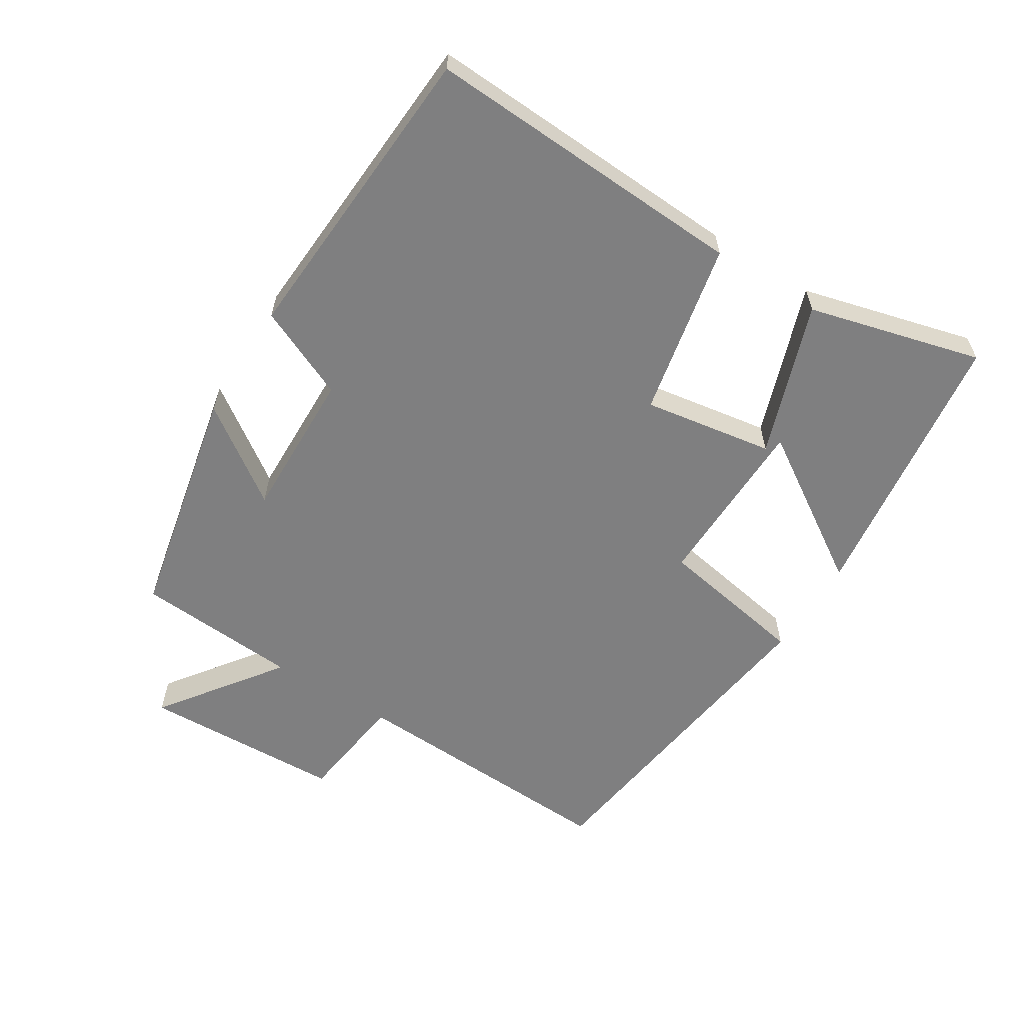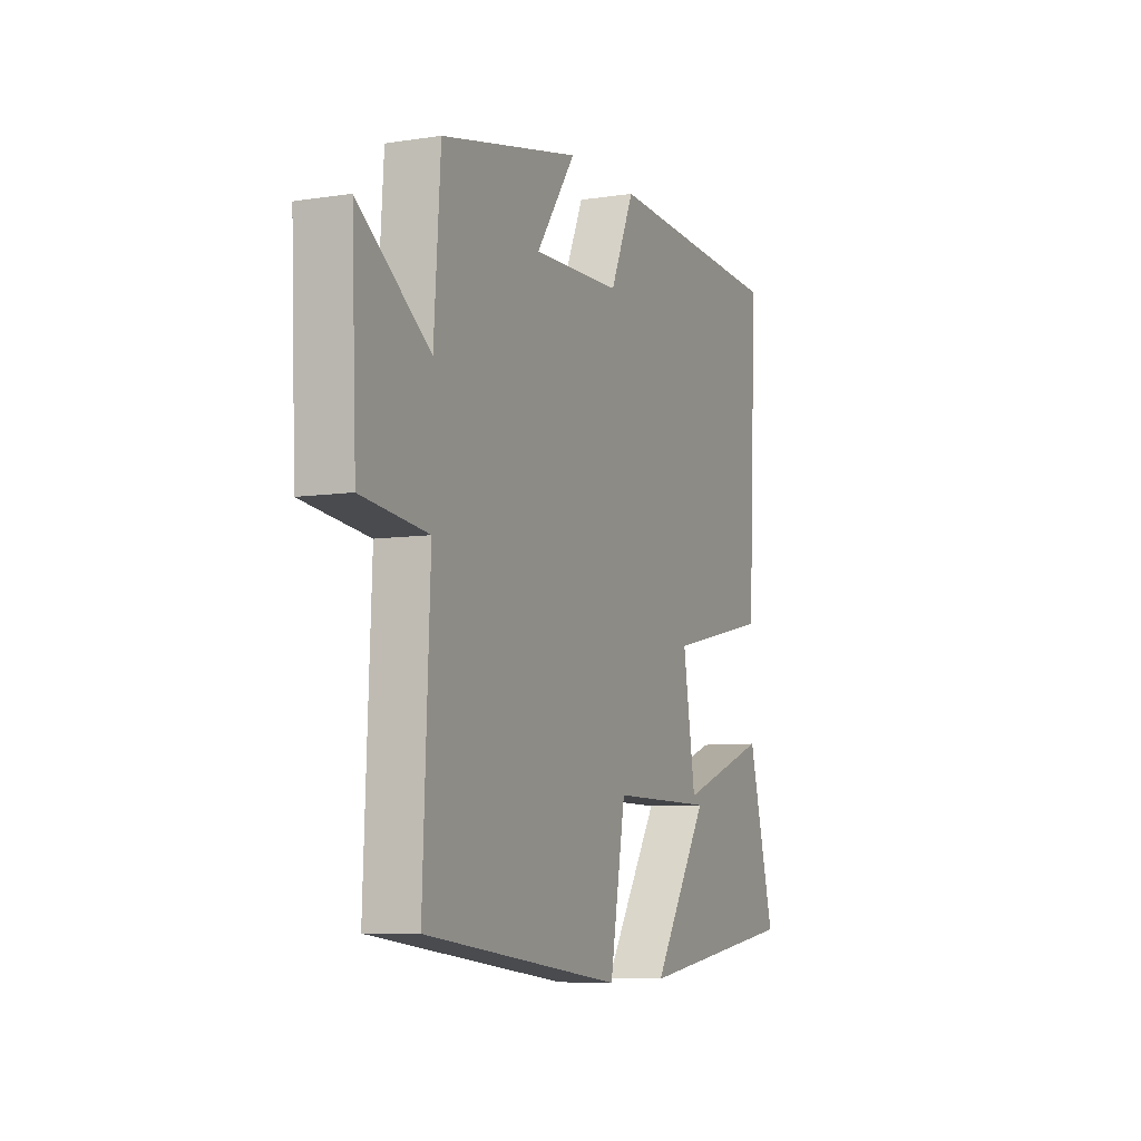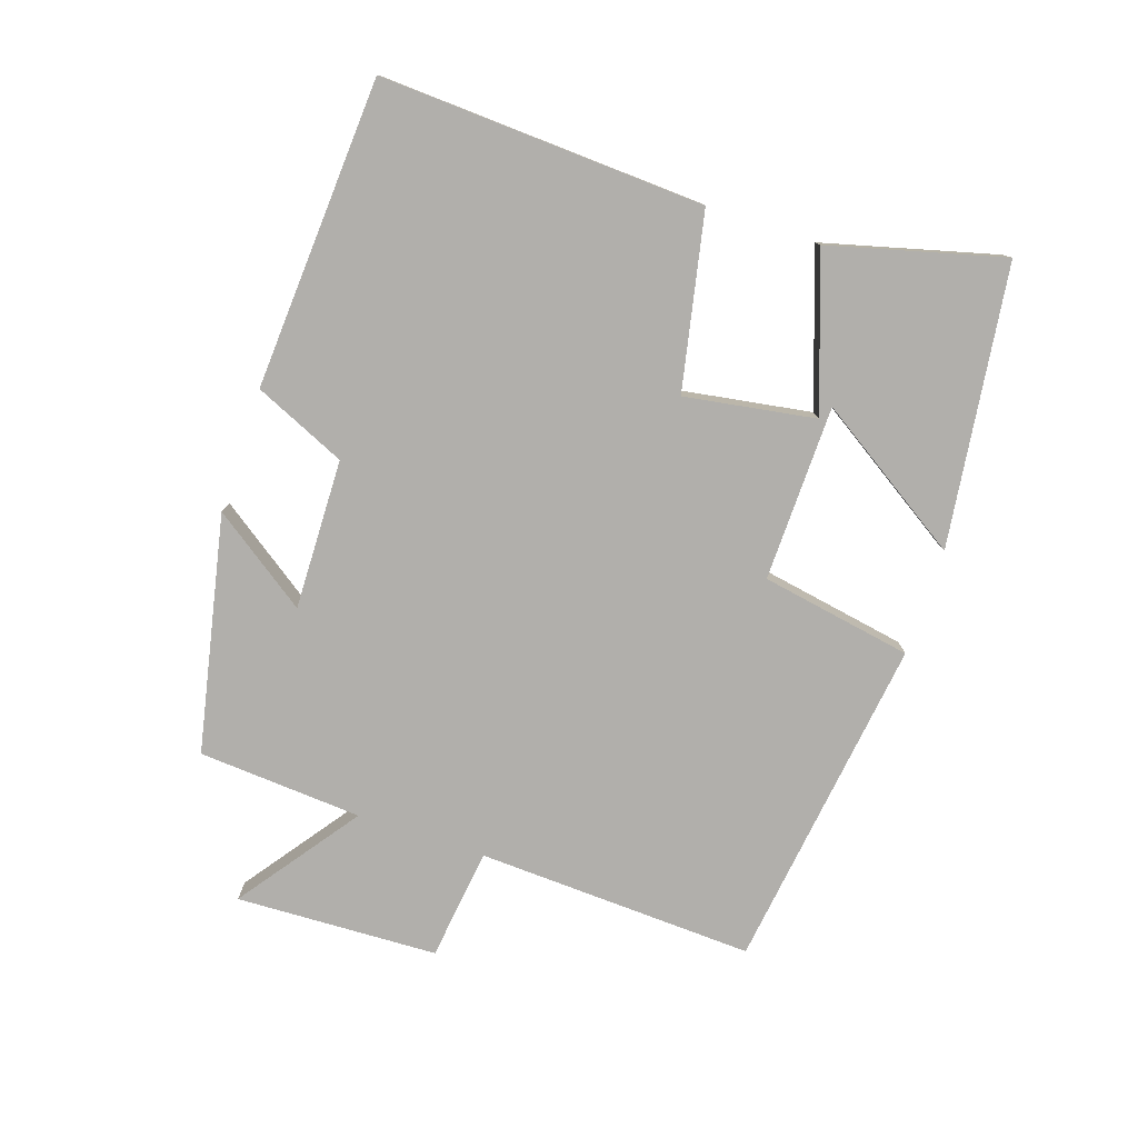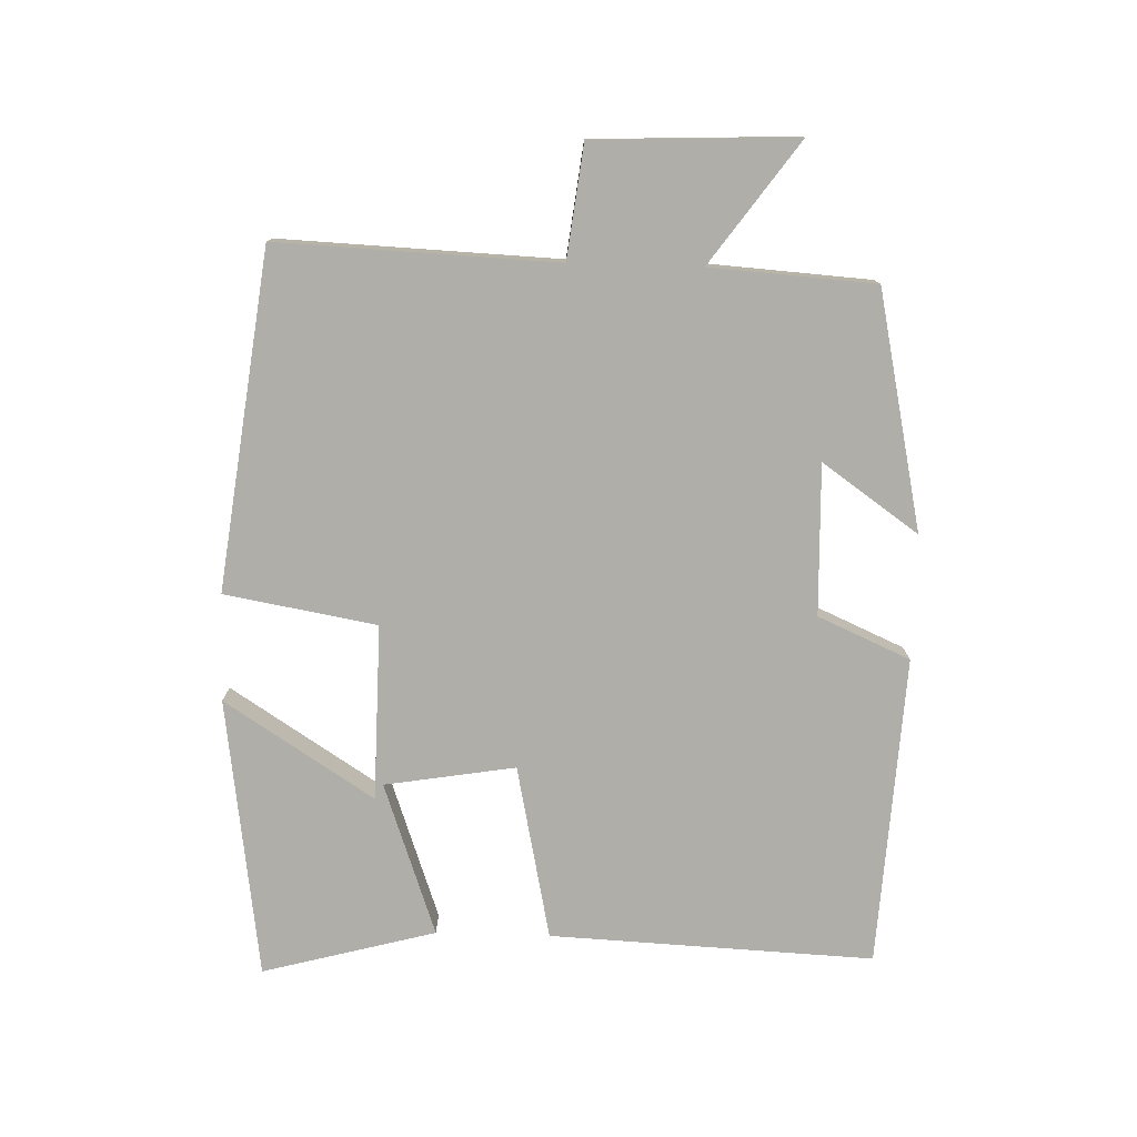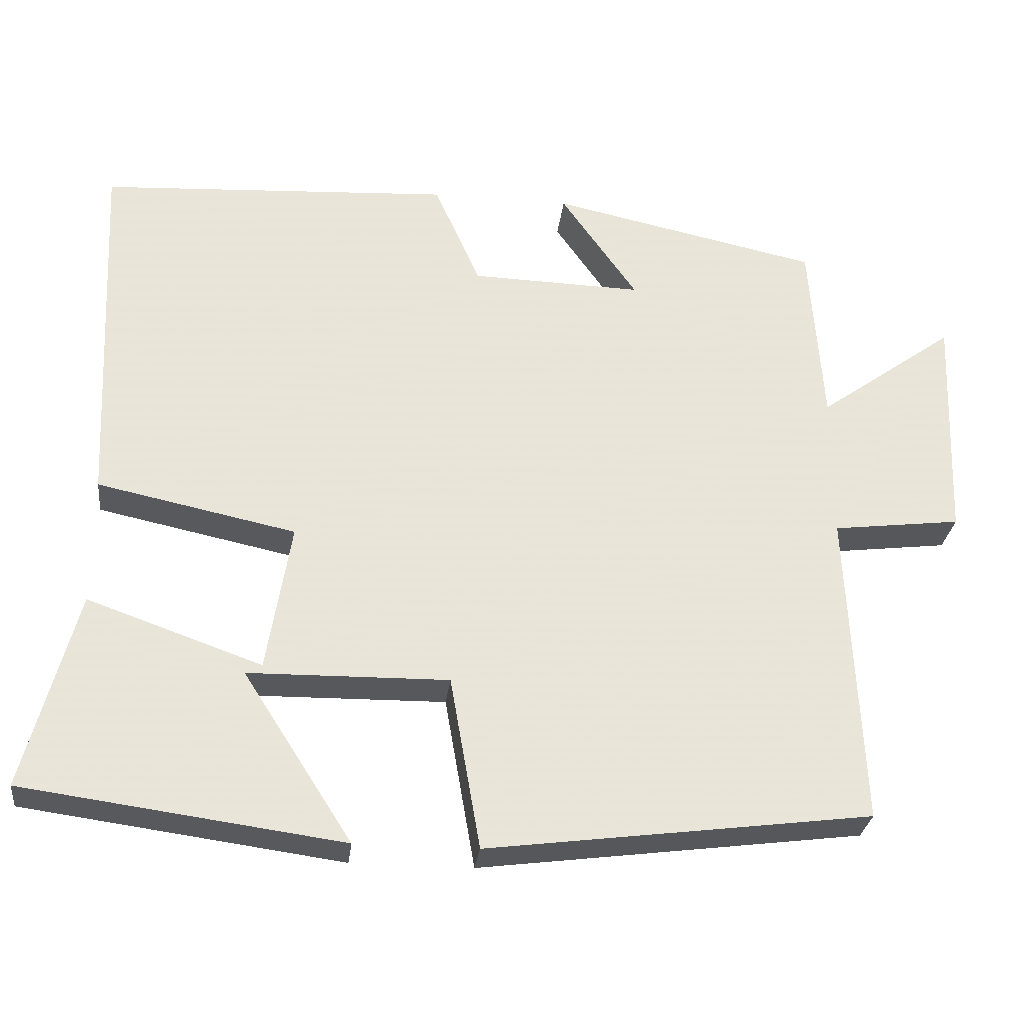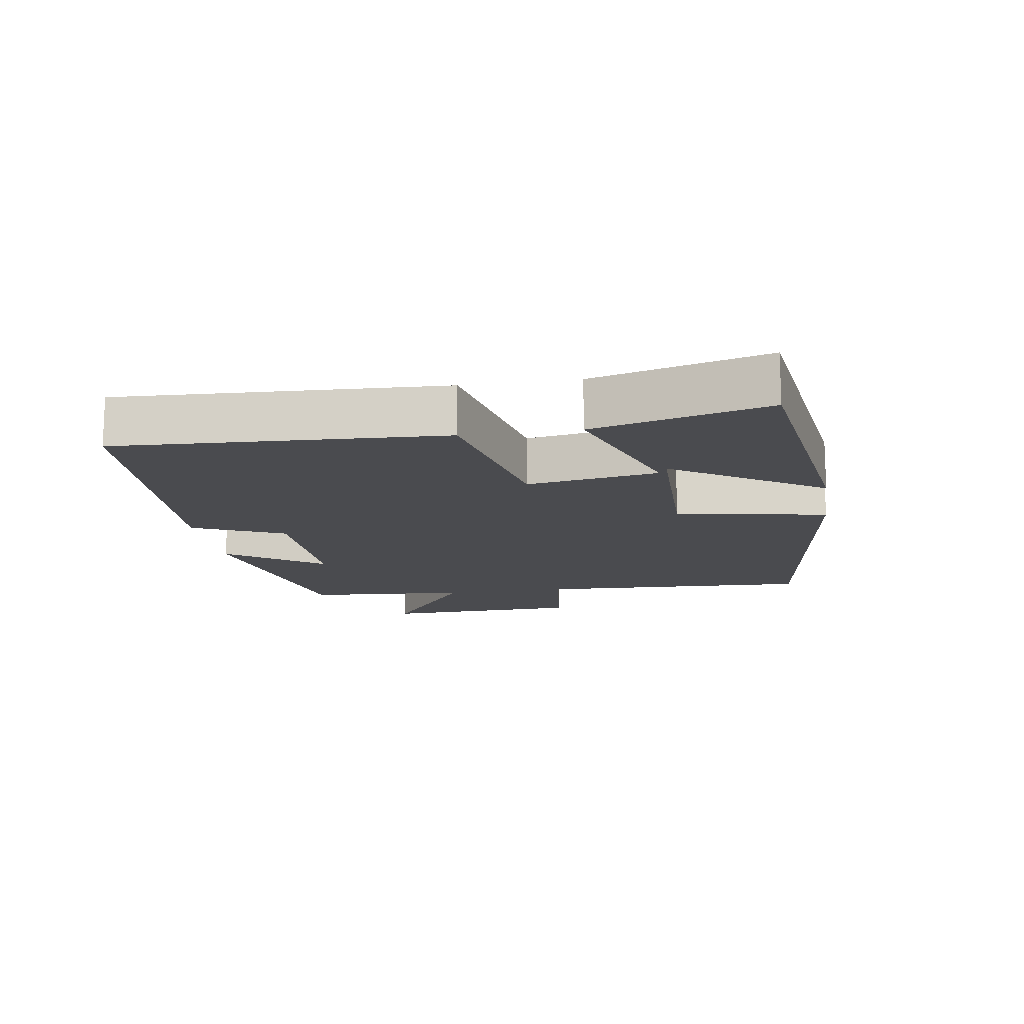
<metadata>
{"format":"obj","ext":"obj","renderer":"f3d","projection":"perspective","resolution":1024,"background":"white","views":[{"elev":-59.7,"azim":57.8,"up":"+Y"},{"elev":-7.3,"azim":-66.2,"up":"+Z"},{"elev":-78.2,"azim":71.4,"up":"+Y"},{"elev":-77.5,"azim":-91.6,"up":"+Y"},{"elev":-28.8,"azim":173.3,"up":"+Z"},{"elev":-14.3,"azim":98.9,"up":"+Y"}]}
</metadata>
<code>
v 0.523 0.07 0.473
v 0.5 0.07 -0.013
v 0.238 0.07 -0.068
v 0.27 0.07 -0.264
v 0.5 0.07 -0.183
v 0.569 0.07 -0.443
v 0.148 0.07 -0.5
v 0.292 0.07 -0.276
v 0.028 0.07 -0.272
v -0.012 0.07 -0.5
v -0.518 0.07 -0.434
v -0.5 0.07 -0.016
v -0.669 0.07 0.005
v -0.681 0.07 0.309
v -0.5 0.07 0.178
v -0.483 0.07 0.425
v -0.128 0.07 0.5
v -0.229 0.07 0.356
v -0.003 0.07 0.362
v 0.058 0.07 0.5
v 0.523 0 0.473
v 0.5 0 -0.013
v 0.238 0 -0.068
v 0.27 0 -0.264
v 0.5 0 -0.183
v 0.569 0 -0.443
v 0.148 0 -0.5
v 0.292 0 -0.276
v 0.028 0 -0.272
v -0.012 0 -0.5
v -0.518 0 -0.434
v -0.5 0 -0.016
v -0.669 0 0.005
v -0.681 0 0.309
v -0.5 0 0.178
v -0.483 0 0.425
v -0.128 0 0.5
v -0.229 0 0.356
v -0.003 0 0.362
v 0.058 0 0.5
f 19 20 1 2
f 18 19 2 3
f 15 16 17 18
f 15 18 3 4
f 12 13 14 15
f 12 15 4
f 9 10 11 12
f 8 9 12 4
f 5 6 7 8
f 4 5 8
f 22 21 40 39
f 23 22 39 38
f 38 37 36 35
f 24 23 38 35
f 35 34 33 32
f 24 35 32
f 32 31 30 29
f 24 32 29 28
f 28 27 26 25
f 28 25 24
f 1 21 22 2
f 2 22 23 3
f 3 23 24 4
f 4 24 25 5
f 5 25 26 6
f 6 26 27 7
f 7 27 28 8
f 8 28 29 9
f 9 29 30 10
f 10 30 31 11
f 11 31 32 12
f 12 32 33 13
f 13 33 34 14
f 14 34 35 15
f 15 35 36 16
f 16 36 37 17
f 17 37 38 18
f 18 38 39 19
f 19 39 40 20
f 20 40 21 1

</code>
